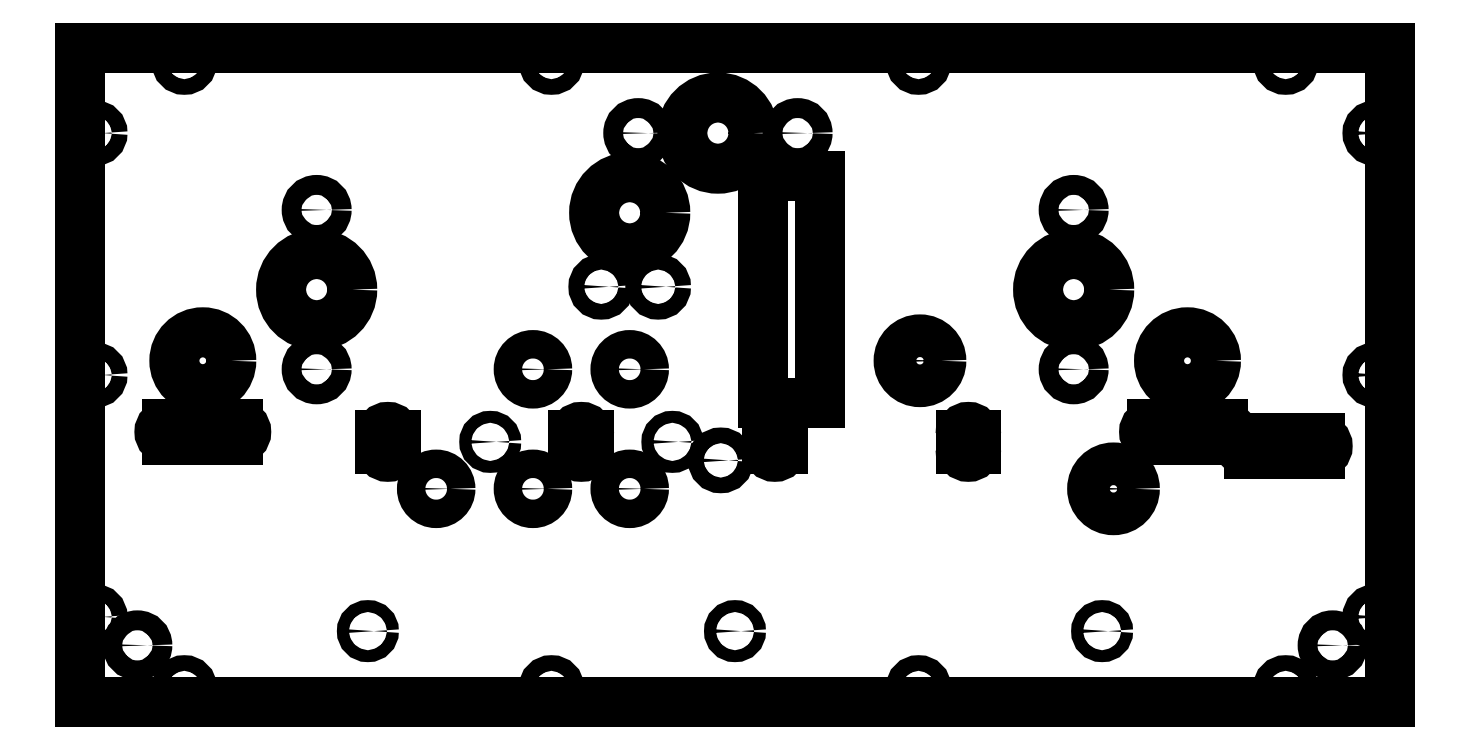
<metadata>
{"format":"dxf","ext":"dxf","renderer":"ezdxf+matplotlib","layout":"modelspace","background":"white","min_lineweight":24,"dpi":150}
</metadata>
<code>
0
SECTION
2
ENTITIES
0
LINE
8
Sketch
10
-230
20
180
30
0
11
230
21
180
31
0
0
LINE
8
Sketch
10
230
20
-50
30
0
11
230
21
180
31
0
0
LINE
8
Sketch
10
-230
20
-50
30
0
11
230
21
-50
31
0
0
LINE
8
Sketch
10
-230
20
180
30
0
11
-230
21
-50
31
0
0
LINE
8
Sketch
10
10
20
135
30
0
11
30
21
135
31
0
0
LINE
8
Sketch
10
30
20
135
30
0
11
30
21
55
31
0
0
LINE
8
Sketch
10
30
20
55
30
0
11
10
21
55
31
0
0
LINE
8
Sketch
10
10
20
55
30
0
11
10
21
135
31
0
0
CIRCLE
8
Sketch
10
-105
20
25
40
5
0
CIRCLE
8
Sketch
10
-71
20
25
40
5
0
CIRCLE
8
Sketch
10
-37
20
25
40
5
0
CIRCLE
8
Sketch
10
133
20
25
40
7.5
0
CIRCLE
8
Sketch
10
-147
20
95
40
12.5
0
CIRCLE
8
Sketch
10
-147
20
67
40
3.5
0
CIRCLE
8
Sketch
10
-147
20
123
40
3.5
0
CIRCLE
8
Sketch
10
119
20
95
40
12.5
0
CIRCLE
8
Sketch
10
119
20
67
40
3.5
0
CIRCLE
8
Sketch
10
119
20
123
40
3.5
0
CIRCLE
8
Sketch
10
-6
20
150
40
12.5
0
CIRCLE
8
Sketch
10
22
20
150
40
3.5
0
CIRCLE
8
Sketch
10
-34
20
150
40
3.5
0
CIRCLE
8
Sketch
10
159
20
70
40
10
0
CIRCLE
8
Sketch
10
-187
20
70
40
10
0
CIRCLE
8
Sketch
10
-225
20
150
40
2.75
0
CIRCLE
8
Sketch
10
225
20
150
40
2.75
0
CIRCLE
8
Sketch
10
-225
20
65
40
2.75
0
CIRCLE
8
Sketch
10
225
20
65
40
2.75
0
CIRCLE
8
Sketch
10
-225
20
-20
40
2.75
0
CIRCLE
8
Sketch
10
225
20
-20
40
2.75
0
ARC
8
Sketch
10
-122
20
44
30
0
40
2.75
50
0
51
180
0
LINE
8
Sketch
10
-124.8
20
44
30
0
11
-124.8
21
39
31
0
0
ARC
8
Sketch
10
-122
20
39
30
0
40
2.75
50
180
51
0
0
LINE
8
Sketch
10
-119.2
20
39
30
0
11
-119.2
21
44
31
0
0
ARC
8
Sketch
10
-54
20
44
30
0
40
2.75
50
0
51
180
0
LINE
8
Sketch
10
-56.75
20
44
30
0
11
-56.75
21
39
31
0
0
ARC
8
Sketch
10
-54
20
39
30
0
40
2.75
50
180
51
0
0
LINE
8
Sketch
10
-51.25
20
39
30
0
11
-51.25
21
44
31
0
0
ARC
8
Sketch
10
14
20
44
30
0
40
2.75
50
0
51
180
0
LINE
8
Sketch
10
11.25
20
44
30
0
11
11.25
21
39
31
0
0
ARC
8
Sketch
10
14
20
39
30
0
40
2.75
50
180
51
0
0
LINE
8
Sketch
10
16.75
20
39
30
0
11
16.75
21
44
31
0
0
ARC
8
Sketch
10
82
20
44
30
0
40
2.75
50
0
51
180
0
LINE
8
Sketch
10
79.25
20
44
30
0
11
79.25
21
39
31
0
0
ARC
8
Sketch
10
82
20
39
30
0
40
2.75
50
180
51
0
0
LINE
8
Sketch
10
84.75
20
39
30
0
11
84.75
21
44
31
0
0
CIRCLE
8
Sketch
10
-193.5
20
-45
40
2.75
0
CIRCLE
8
Sketch
10
-64.5
20
-45
40
2.75
0
CIRCLE
8
Sketch
10
64.5
20
-45
40
2.75
0
CIRCLE
8
Sketch
10
193.5
20
-45
40
2.75
0
CIRCLE
8
Sketch
10
-193.5
20
175
40
2.75
0
CIRCLE
8
Sketch
10
-64.5
20
175
40
2.75
0
CIRCLE
8
Sketch
10
64.5
20
175
40
2.75
0
CIRCLE
8
Sketch
10
193.5
20
175
40
2.75
0
CIRCLE
8
Sketch
10
-129
20
-25
40
2.1
0
CIRCLE
8
Sketch
10
0
20
-25
40
2.1
0
CIRCLE
8
Sketch
10
129
20
-25
40
2.1
0
ARC
8
Sketch
10
146.5
20
45
30
0
40
2.75
50
90
51
-90
0
LINE
8
Sketch
10
146.5
20
42.25
30
0
11
151.5
21
42.25
31
0
0
ARC
8
Sketch
10
151.5
20
45
30
0
40
2.75
50
-90
51
90
0
LINE
8
Sketch
10
151.5
20
47.75
30
0
11
146.5
21
47.75
31
0
0
ARC
8
Sketch
10
166.5
20
45
30
0
40
2.75
50
90
51
-90
0
LINE
8
Sketch
10
166.5
20
42.25
30
0
11
171.5
21
42.25
31
0
0
ARC
8
Sketch
10
171.5
20
45
30
0
40
2.75
50
-90
51
90
0
LINE
8
Sketch
10
171.5
20
47.75
30
0
11
166.5
21
47.75
31
0
0
ARC
8
Sketch
10
180.5
20
40
30
0
40
2.75
50
90
51
-90
0
LINE
8
Sketch
10
180.5
20
37.25
30
0
11
185.5
21
37.25
31
0
0
ARC
8
Sketch
10
185.5
20
40
30
0
40
2.75
50
-90
51
90
0
LINE
8
Sketch
10
185.5
20
42.75
30
0
11
180.5
21
42.75
31
0
0
ARC
8
Sketch
10
200.5
20
40
30
0
40
2.75
50
90
51
-90
0
LINE
8
Sketch
10
200.5
20
37.25
30
0
11
205.5
21
37.25
31
0
0
ARC
8
Sketch
10
205.5
20
40
30
0
40
2.75
50
-90
51
90
0
LINE
8
Sketch
10
205.5
20
42.75
30
0
11
200.5
21
42.75
31
0
0
ARC
8
Sketch
10
-199.5
20
45
30
0
40
2.75
50
90
51
-90
0
LINE
8
Sketch
10
-199.5
20
42.25
30
0
11
-194.5
21
42.25
31
0
0
ARC
8
Sketch
10
-194.5
20
45
30
0
40
2.75
50
-90
51
90
0
LINE
8
Sketch
10
-194.5
20
47.75
30
0
11
-199.5
21
47.75
31
0
0
ARC
8
Sketch
10
-179.5
20
45
30
0
40
2.75
50
90
51
-90
0
LINE
8
Sketch
10
-179.5
20
42.25
30
0
11
-174.5
21
42.25
31
0
0
ARC
8
Sketch
10
-174.5
20
45
30
0
40
2.75
50
-90
51
90
0
LINE
8
Sketch
10
-174.5
20
47.75
30
0
11
-179.5
21
47.75
31
0
0
CIRCLE
8
Sketch
10
-71
20
67
40
5
0
CIRCLE
8
Sketch
10
-37
20
67
40
5
0
CIRCLE
8
Sketch
10
-5
20
35
40
2.75
0
CIRCLE
8
Sketch
10
-37
20
122
40
12.5
0
CIRCLE
8
Sketch
10
-47
20
96
40
2.75
0
CIRCLE
8
Sketch
10
-27
20
96
40
2.75
0
CIRCLE
8
Sketch
10
65
20
70
40
7.5
0
CIRCLE
8
Sketch
10
-22
20
41.5
40
2.1
0
CIRCLE
8
Sketch
10
210
20
-30
40
3.5
0
CIRCLE
8
Sketch
10
-210
20
-30
40
3.5
0
CIRCLE
8
Sketch
10
-86
20
41.5
40
2.1
0
ENDSEC
0
EOF

</code>
